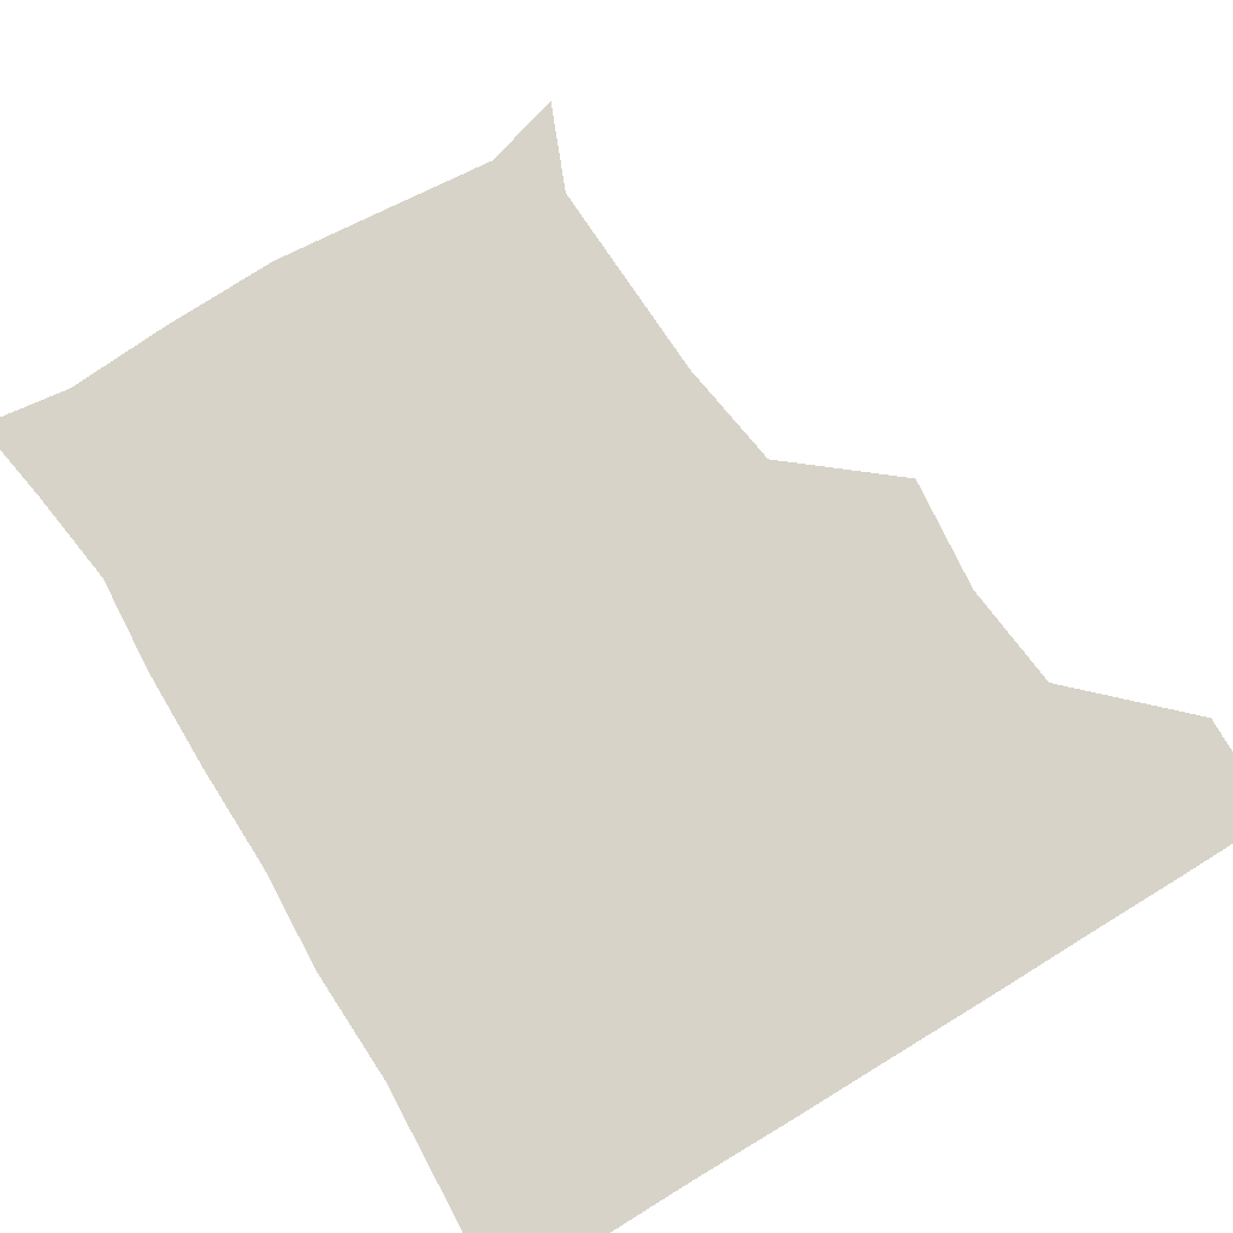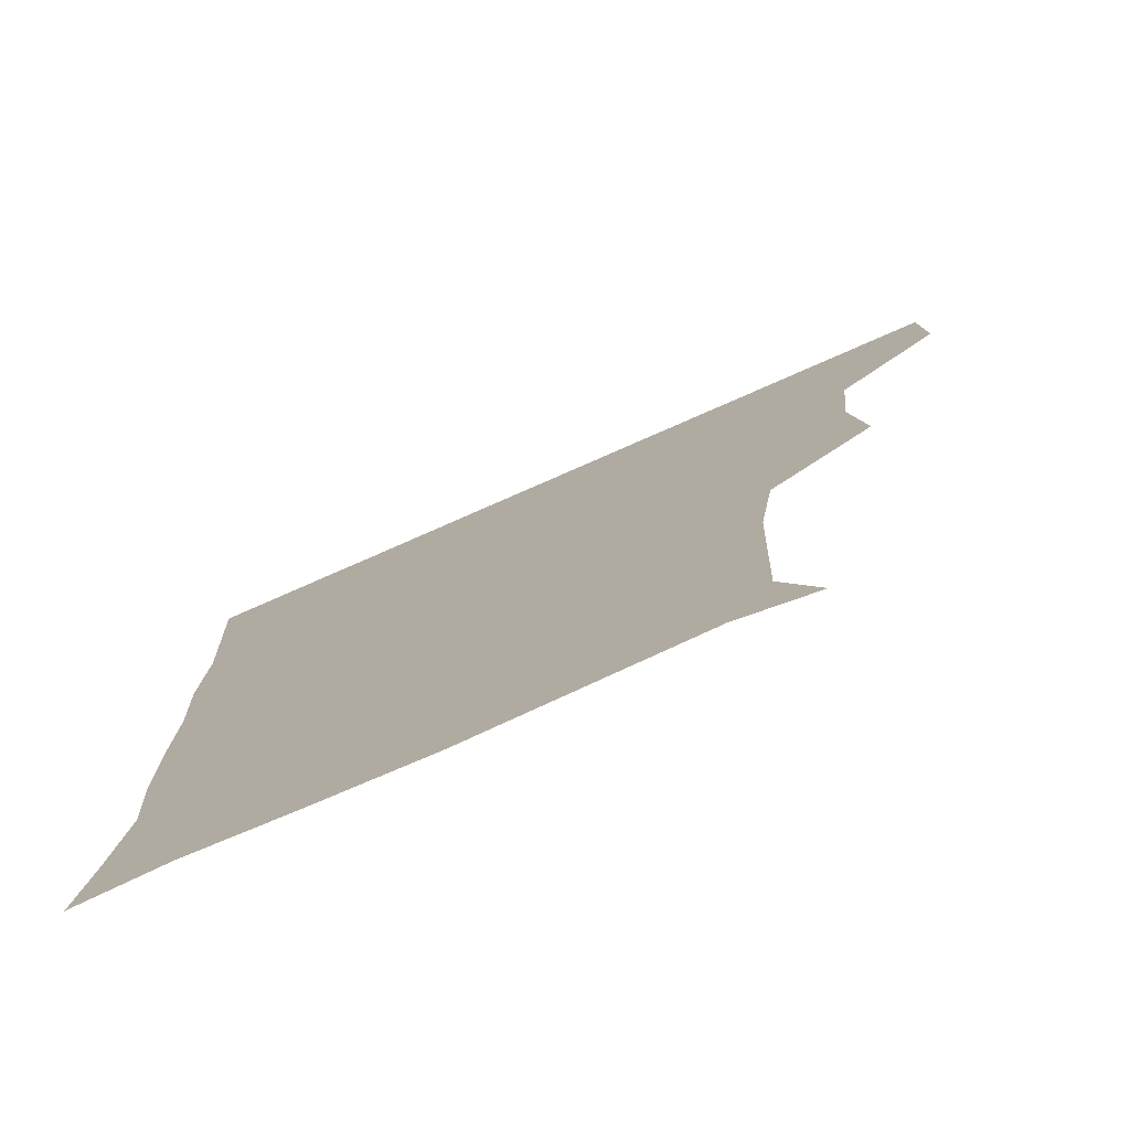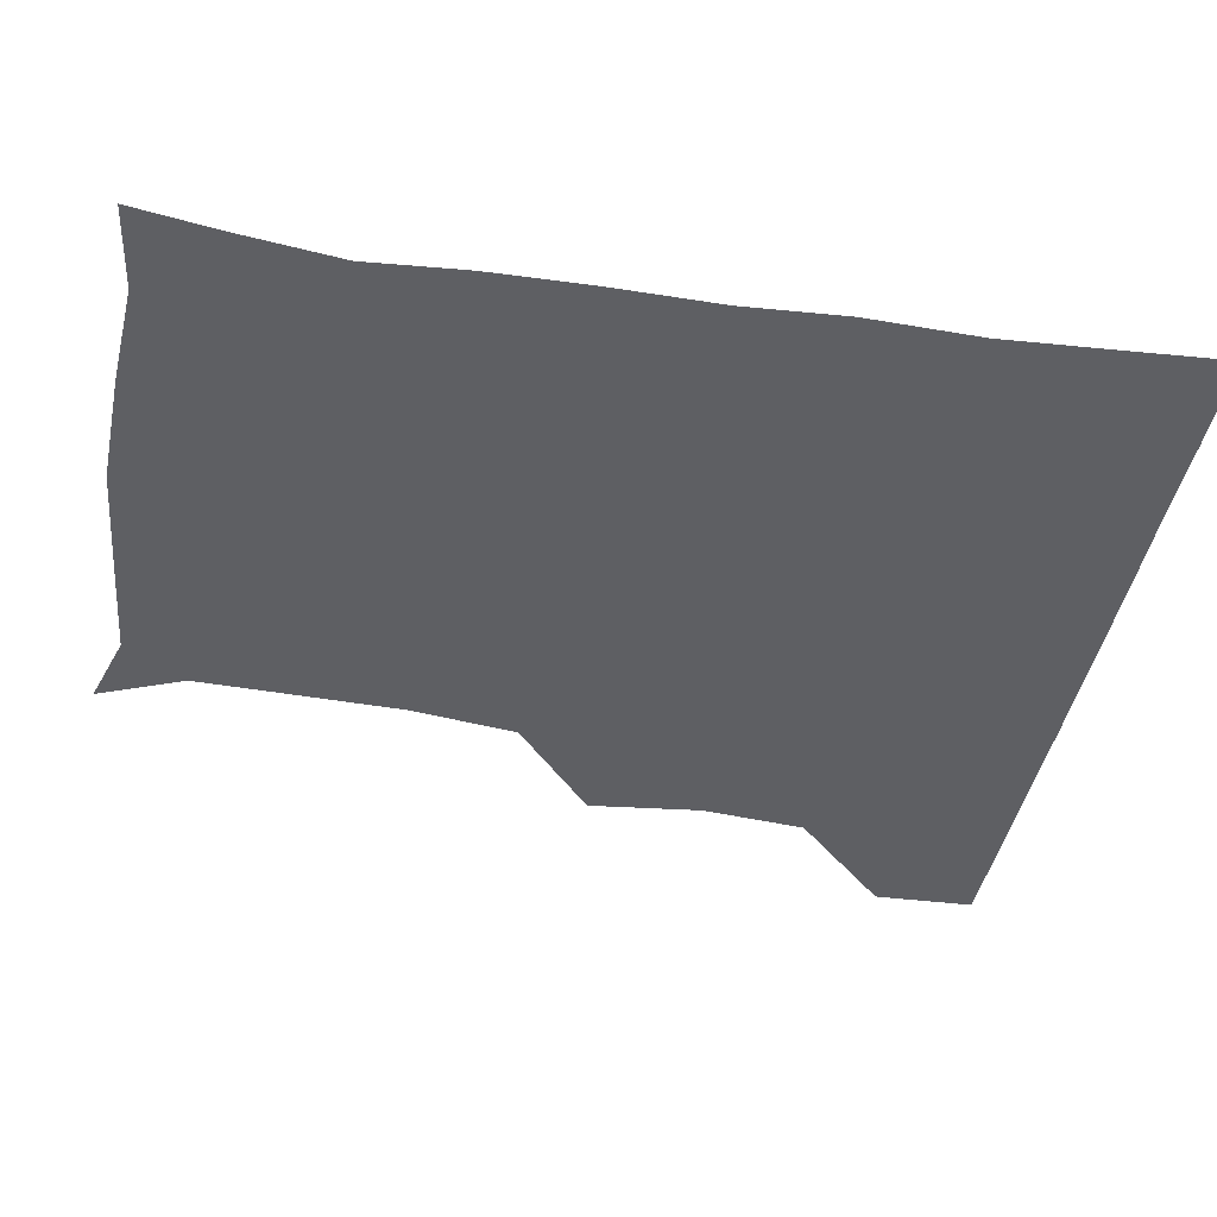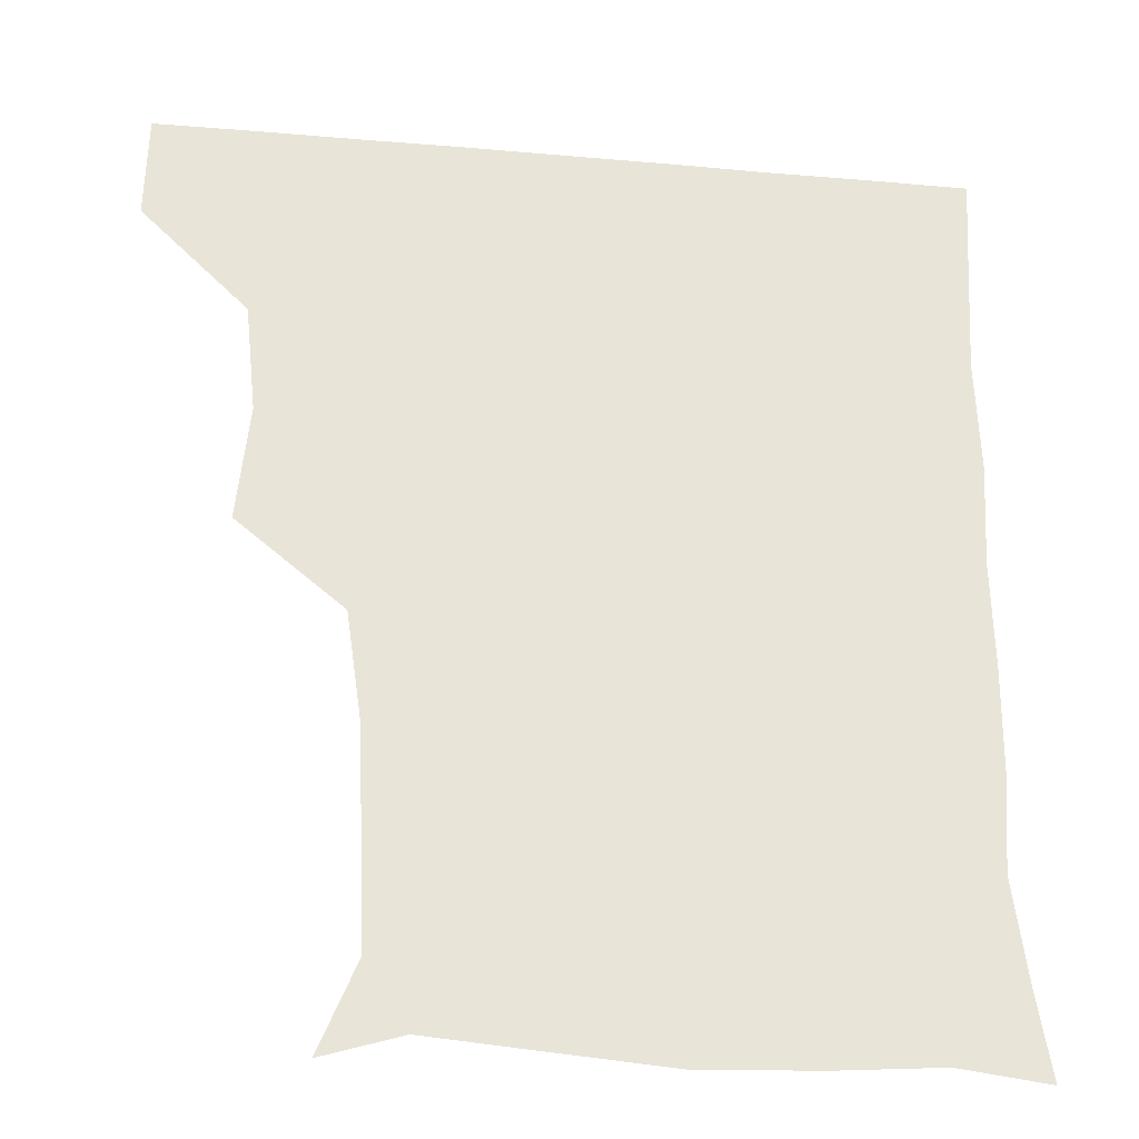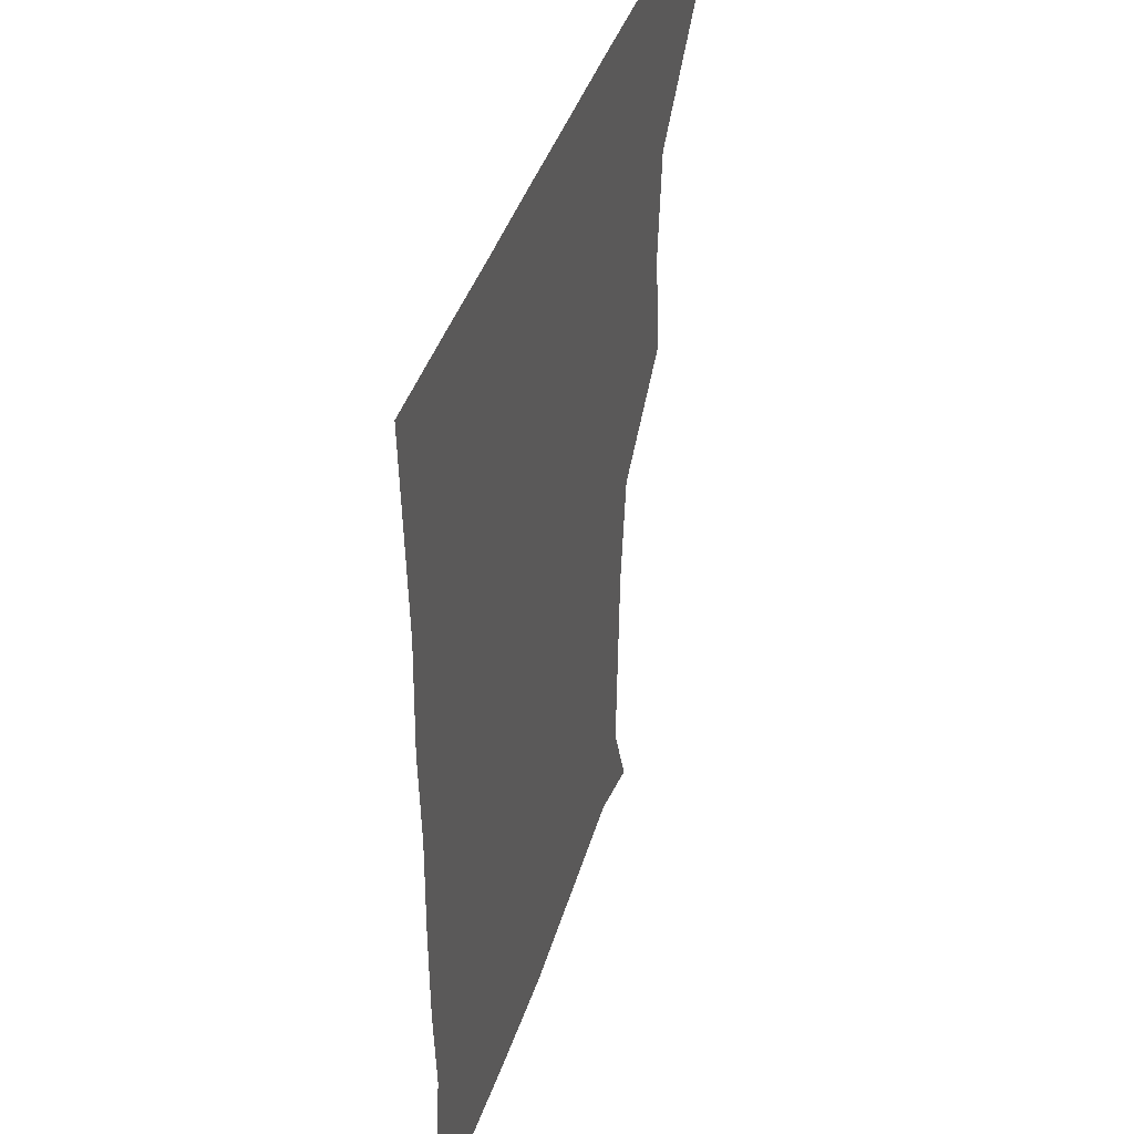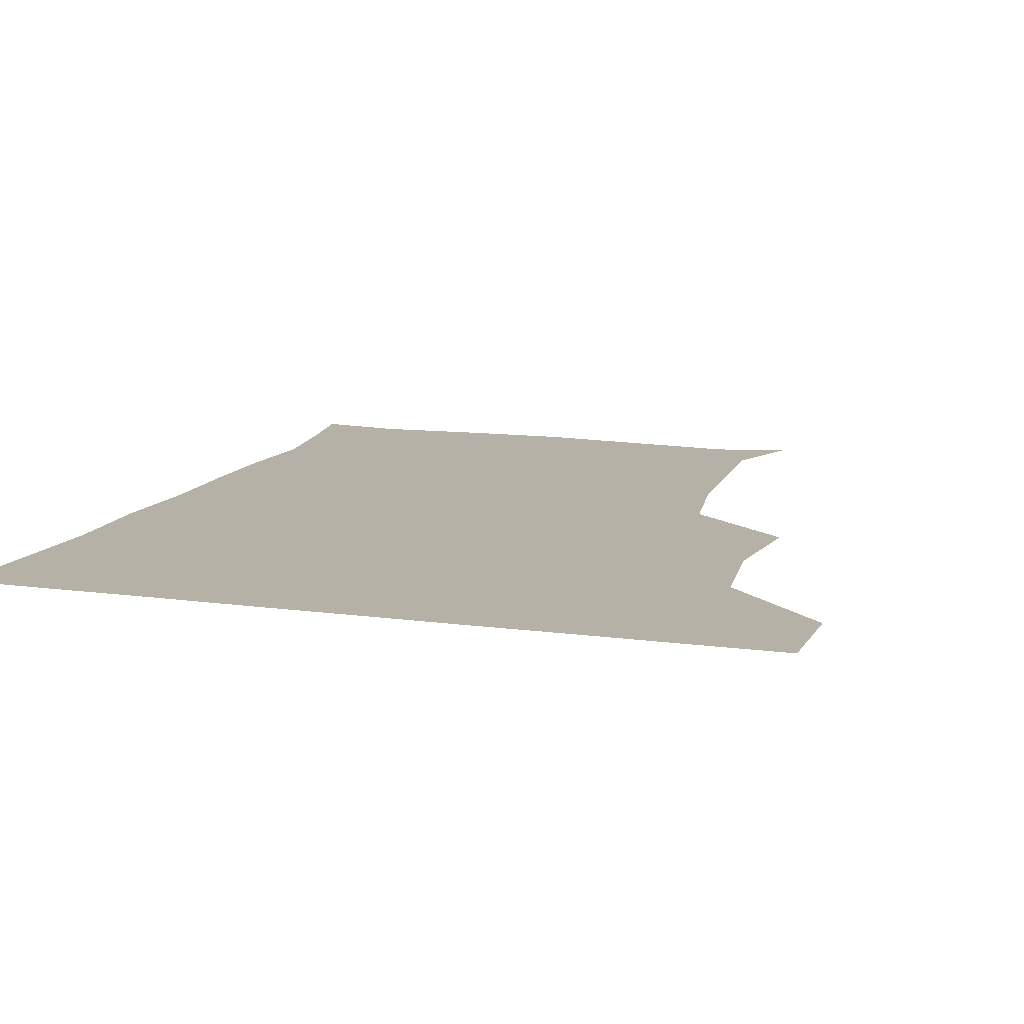
<metadata>
{"format":"obj","ext":"obj","renderer":"f3d","projection":"perspective","resolution":1024,"background":"white","views":[{"elev":76.7,"azim":148.7,"up":"+Z"},{"elev":-77.7,"azim":-156.3,"up":"+Y"},{"elev":-40.9,"azim":80.0,"up":"+Z"},{"elev":-28.9,"azim":-7.4,"up":"+Y"},{"elev":40.9,"azim":107.0,"up":"+Y"},{"elev":12.1,"azim":-161.6,"up":"+Z"}]}
</metadata>
<code>
v 450.7 390 0
v 451.5 420.8 0
v 482.1 293.1 0
v 485.7 327.5 0
v 482.3 359.5 0
v 481.9 391.2 0
v 481.3 421.1 0
v 510 146.3 0
v 520.7 172.3 0
v 519.5 202.6 0
v 518.2 234.7 0
v 513.5 267.6 0
v 513.5 302.7 0
v 513.2 332.5 0
v 512.4 362.2 0
v 511.6 391.3 0
v 511.1 421.1 0
v 533.1 153.3 0
v 544.7 183.5 0
v 545.1 212.7 0
v 543.9 243 0
v 542.6 272.3 0
v 542 301.9 0
v 542.1 333.3 0
v 541.7 361.9 0
v 541.9 391.2 0
v 540.9 421.3 0
v 565.2 150.4 0
v 572.2 183.4 0
v 572.3 215.9 0
v 572.2 244.6 0
v 572.1 273.6 0
v 572 304.5 0
v 571.7 333.3 0
v 572 362.8 0
v 571.5 391.2 0
v 570.8 421.2 0
v 600.5 147.4 0
v 601.6 185.2 0
v 601.9 213.4 0
v 600.4 243.4 0
v 600.5 275.4 0
v 600.7 304.7 0
v 601.2 333.9 0
v 601.2 362.7 0
v 601.4 391.3 0
v 600.5 421.2 0
v 635.2 148.5 0
v 629.8 184 0
v 629.1 216.9 0
v 629.4 246.4 0
v 629.5 274.8 0
v 629.8 303.5 0
v 629.6 334.3 0
v 630.5 363 0
v 631.2 391.9 0
v 631.3 420.9 0
v 666.6 150.7 0
v 658.4 183.7 0
v 655.9 214.8 0
v 656.8 244.1 0
v 656.8 274 0
v 657.2 303.5 0
v 658.9 331.7 0
v 659.3 362.5 0
v 660.1 392.7 0
v 661.1 421 0
v 692.9 147.3 0
v 688.8 172.7 0
v 684.9 202.6 0
v 686.9 231.6 0
v 687.2 262 0
v 686.6 294 0
v 688.2 324.4 0
v 687 358 0
v 688.6 390 0
v 690.3 420.9 0
v 691 451 0
f 5 6 1
f 1 6 2
f 6 7 2
f 12 13 3
f 3 13 4
f 13 14 4
f 4 14 5
f 14 15 5
f 5 15 6
f 15 16 6
f 6 16 7
f 16 17 7
f 8 18 9
f 18 19 9
f 9 19 10
f 19 20 10
f 10 20 11
f 20 21 11
f 11 21 12
f 21 22 12
f 12 22 13
f 22 23 13
f 13 23 14
f 23 24 14
f 14 24 15
f 24 25 15
f 15 25 16
f 25 26 16
f 16 26 17
f 26 27 17
f 18 28 19
f 28 29 19
f 19 29 20
f 29 30 20
f 20 30 21
f 30 31 21
f 21 31 22
f 31 32 22
f 22 32 23
f 32 33 23
f 23 33 24
f 33 34 24
f 24 34 25
f 34 35 25
f 25 35 26
f 35 36 26
f 26 36 27
f 36 37 27
f 28 38 29
f 38 39 29
f 29 39 30
f 39 40 30
f 30 40 31
f 40 41 31
f 31 41 32
f 41 42 32
f 32 42 33
f 42 43 33
f 33 43 34
f 43 44 34
f 34 44 35
f 44 45 35
f 35 45 36
f 45 46 36
f 36 46 37
f 46 47 37
f 38 48 39
f 48 49 39
f 39 49 40
f 49 50 40
f 40 50 41
f 50 51 41
f 41 51 42
f 51 52 42
f 42 52 43
f 52 53 43
f 43 53 44
f 53 54 44
f 44 54 45
f 54 55 45
f 45 55 46
f 55 56 46
f 46 56 47
f 56 57 47
f 48 58 49
f 58 59 49
f 49 59 50
f 59 60 50
f 50 60 51
f 60 61 51
f 51 61 52
f 61 62 52
f 52 62 53
f 62 63 53
f 53 63 54
f 63 64 54
f 54 64 55
f 64 65 55
f 55 65 56
f 65 66 56
f 56 66 57
f 66 67 57
f 58 68 59
f 68 69 59
f 59 69 60
f 69 70 60
f 60 70 61
f 70 71 61
f 61 71 62
f 71 72 62
f 62 72 63
f 72 73 63
f 63 73 64
f 73 74 64
f 64 74 65
f 74 75 65
f 65 75 66
f 75 76 66
f 66 76 67
f 76 77 67

</code>
